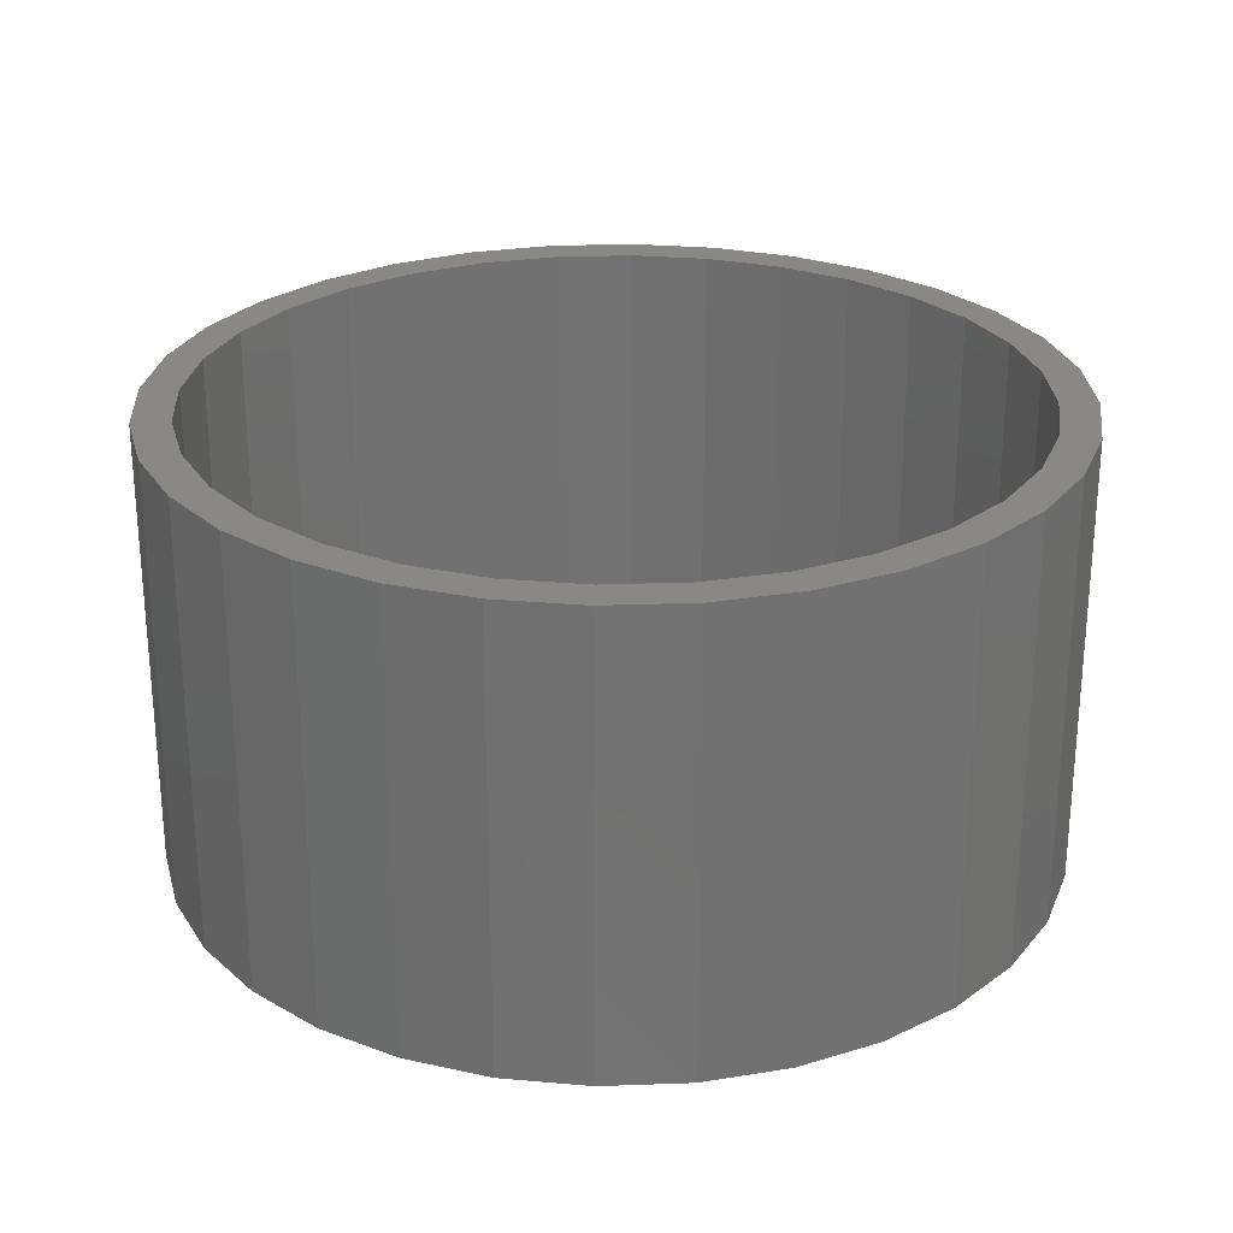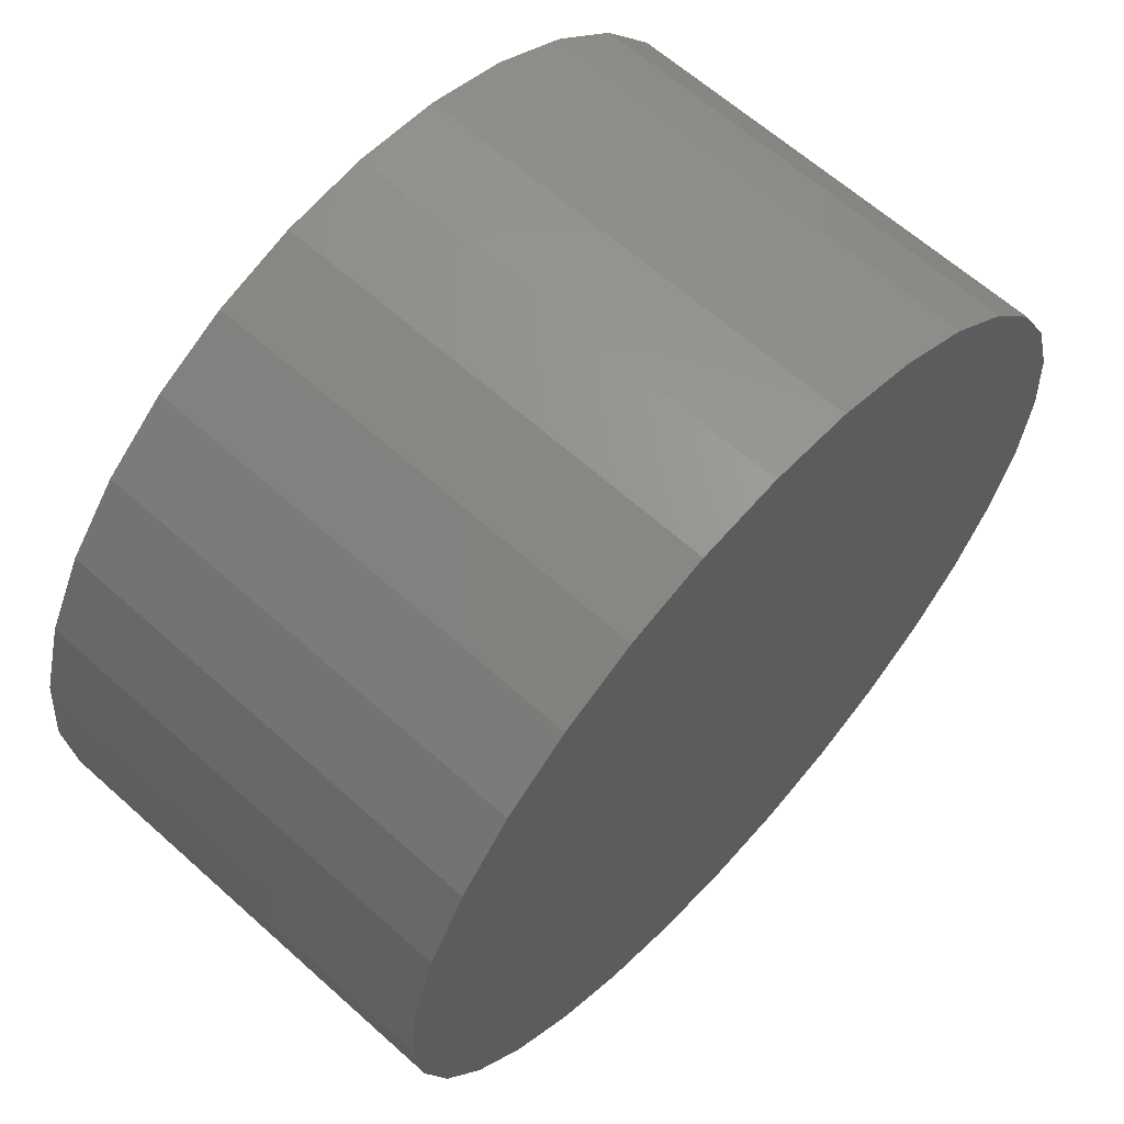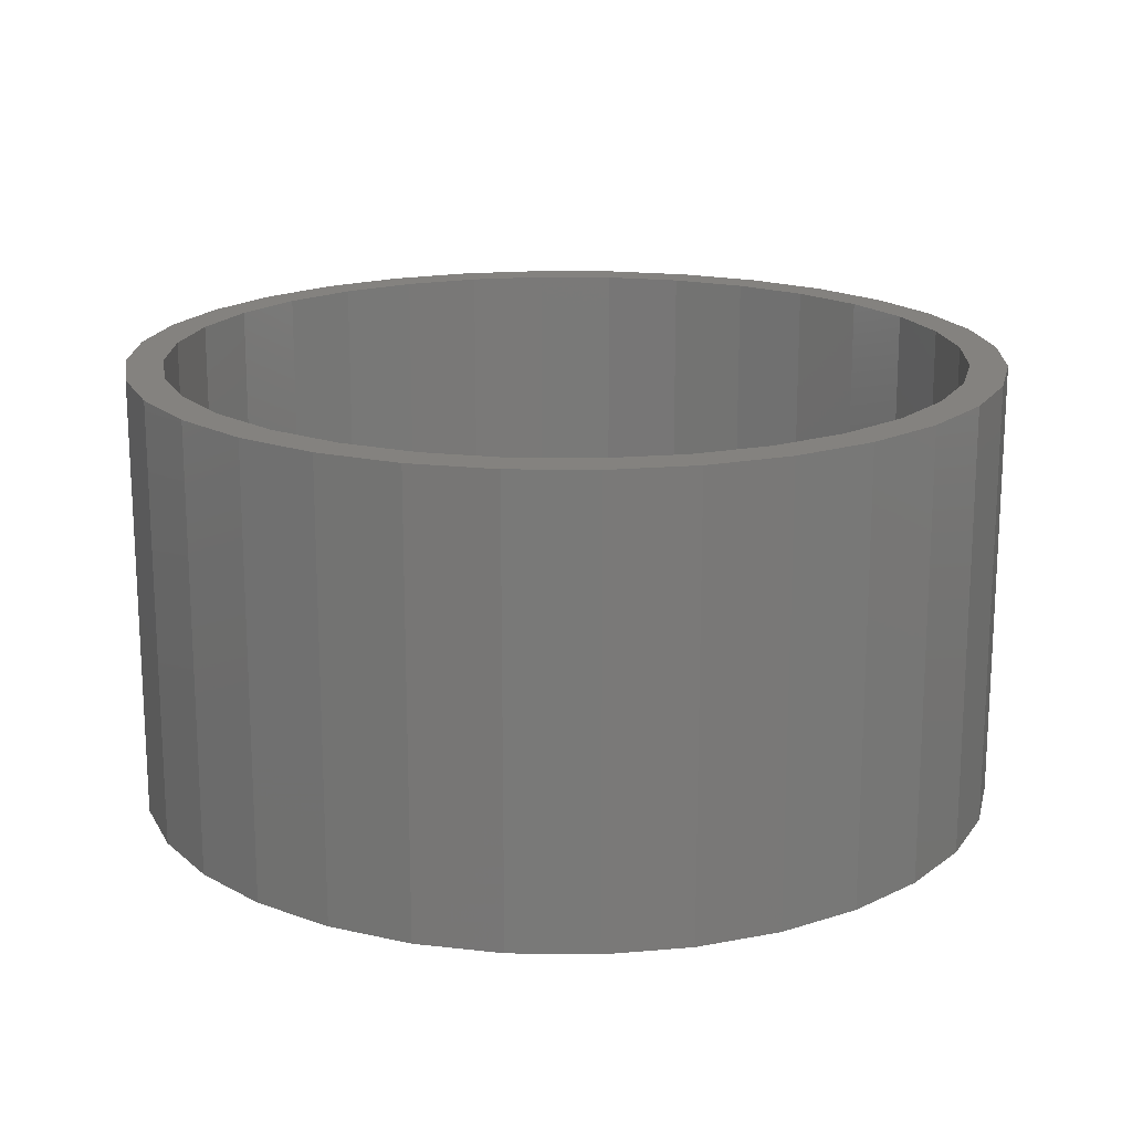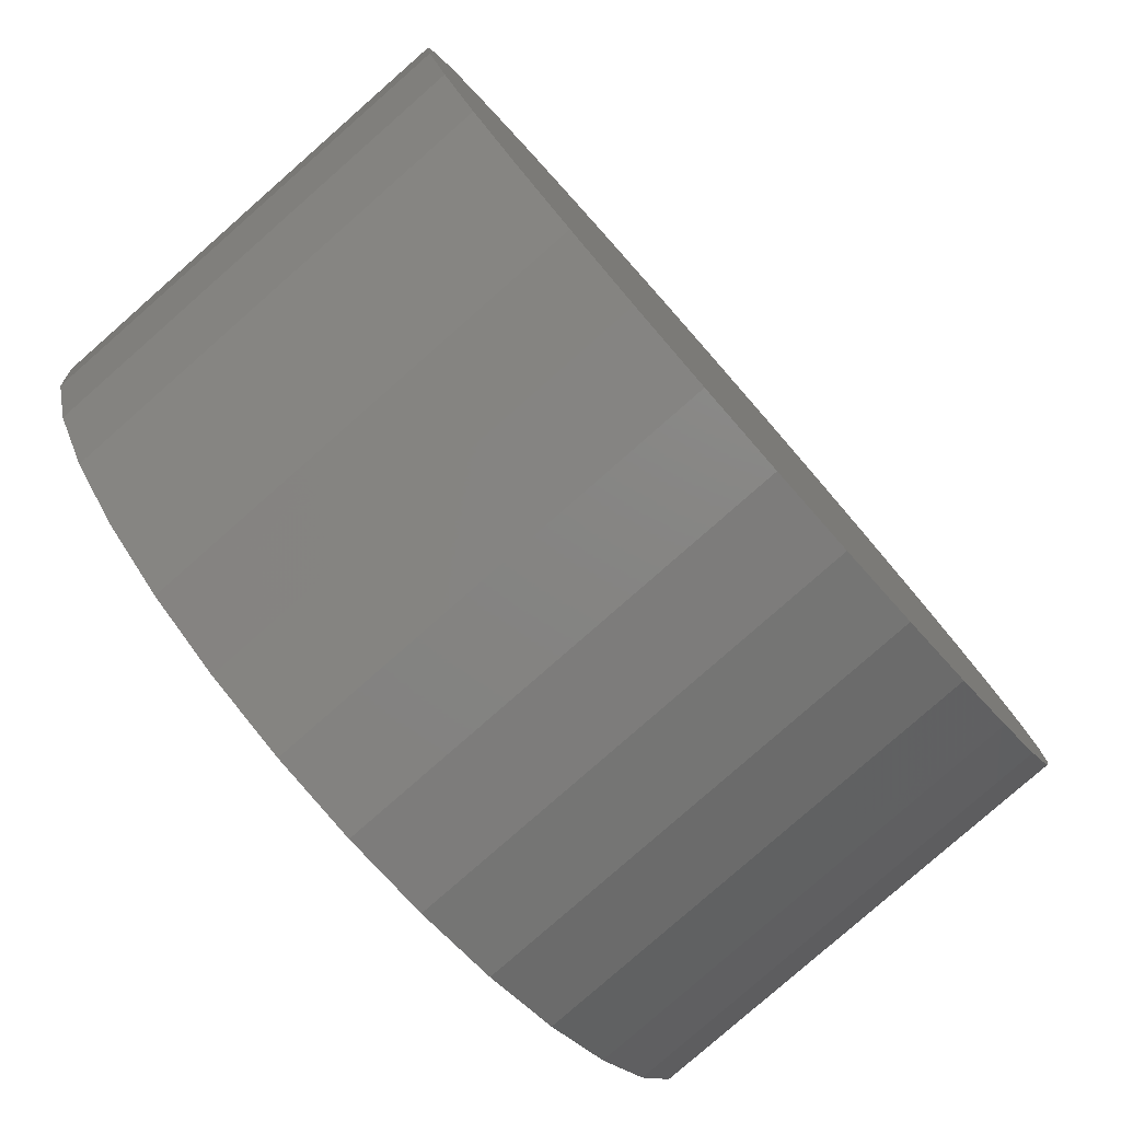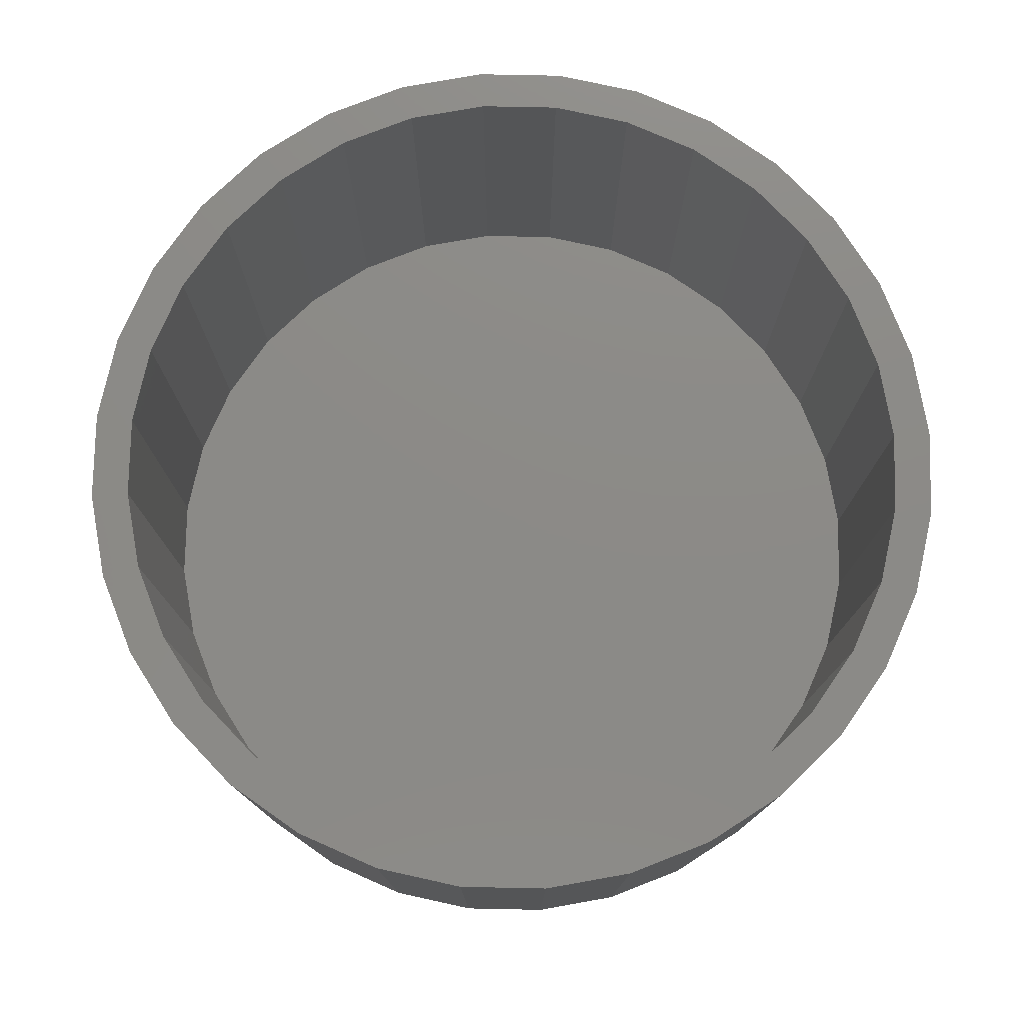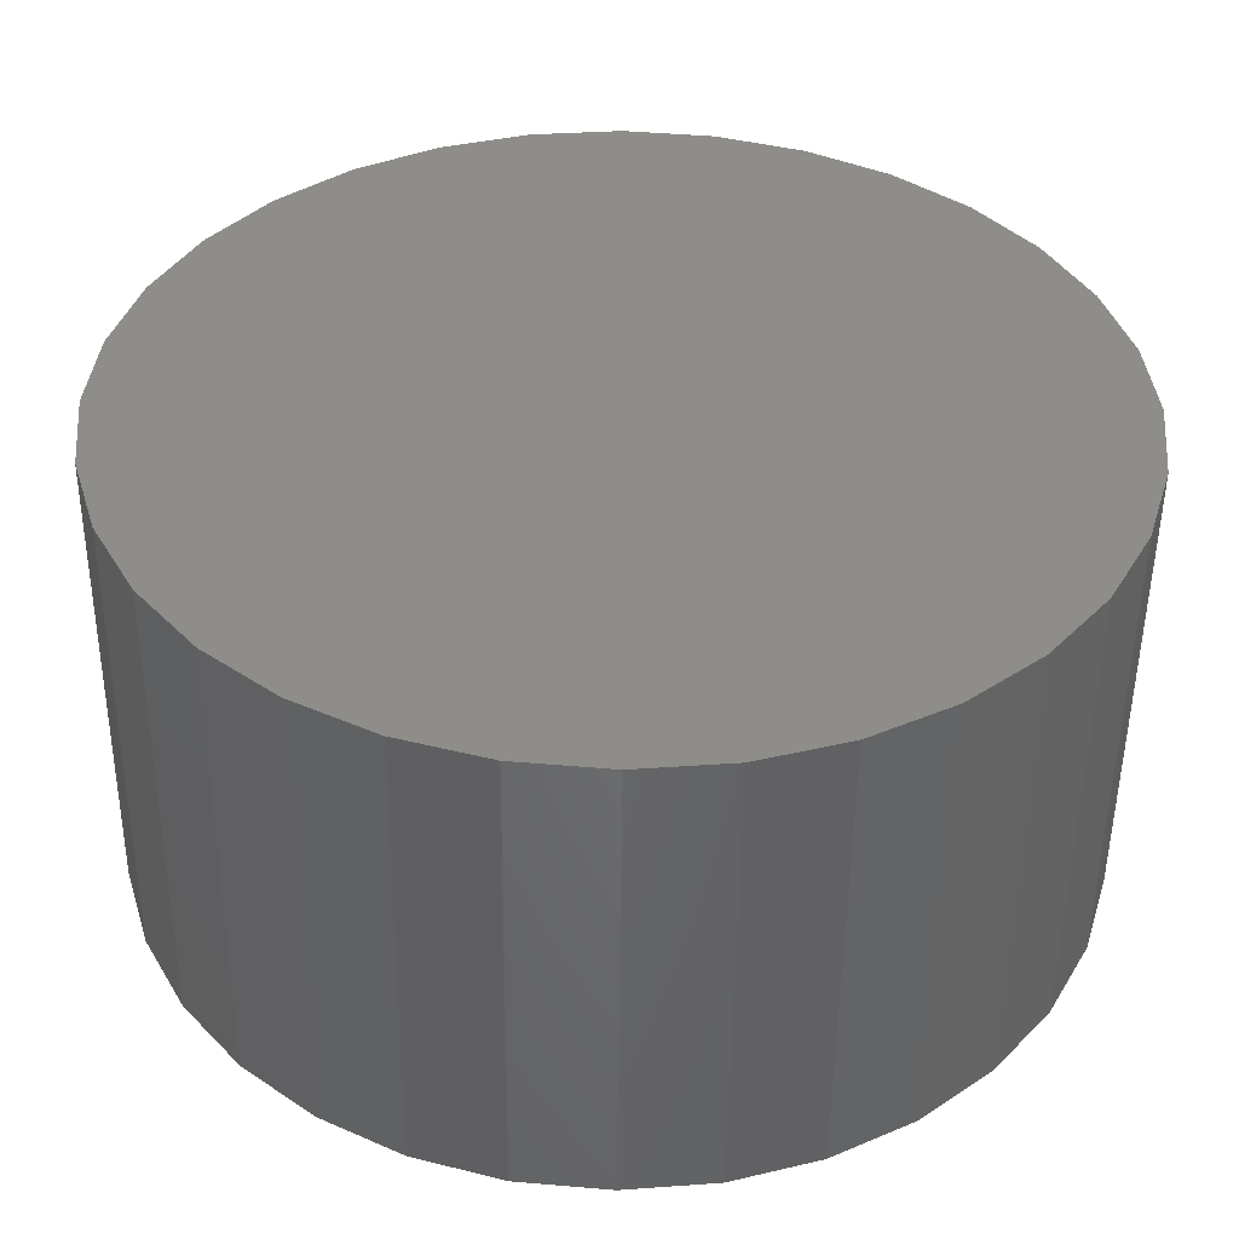
<metadata>
{"format":"stl","ext":"stl","renderer":"f3d","projection":"perspective","resolution":1024,"background":"white","views":[{"elev":26.1,"azim":103.6,"up":"+Y"},{"elev":63.2,"azim":-47.8,"up":"+Z"},{"elev":17.7,"azim":-105.3,"up":"+Y"},{"elev":-80.0,"azim":-48.7,"up":"+Z"},{"elev":77.2,"azim":-38.2,"up":"+Y"},{"elev":-50.7,"azim":-0.6,"up":"+Z"}]}
</metadata>
<code>
# stl→obj: 128 verts, 252 faces
v -0.4457 4.464e-17 -0.1568
v -0.4278 4.673e-17 -0.155
v -0.4278 5.323e-17 -0.1628
v -0.4788 4.021e-17 -0.1705
v -0.4599 4.931e-17 -0.1692
v -0.4744 4.727e-17 -0.177
v -0.4927 3.803e-17 -0.1819
v -0.4872 4.528e-17 -0.1874
v -0.5041 3.599e-17 -0.1958
v -0.4976 4.341e-17 -0.2001
v -0.5126 3.417e-17 -0.2117
v -0.5054 4.174e-17 -0.2147
v -0.5178 3.263e-17 -0.2289
v -0.5101 4.034e-17 -0.2304
v -0.5178 3.065e-17 -0.2647
v -0.5101 3.852e-17 -0.2632
v -0.5054 3.818e-17 -0.2789
v -0.5126 3.027e-17 -0.2819
v -0.4976 3.823e-17 -0.2934
v -0.5041 3.033e-17 -0.2978
v -0.4872 3.868e-17 -0.3062
v -0.4927 3.083e-17 -0.3117
v -0.4744 3.952e-17 -0.3166
v -0.4788 3.174e-17 -0.3231
v -0.4599 4.07e-17 -0.3244
v -0.4629 3.303e-17 -0.3316
v -0.4442 4.218e-17 -0.3291
v -0.4278 4.391e-17 -0.3308
v -0.4457 3.465e-17 -0.3368
v -0.4278 3.654e-17 -0.3386
v -0.4099 4.862e-17 -0.1568
v -0.3927 5.024e-17 -0.162
v -0.4114 5.496e-17 -0.1644
v -0.3957 5.645e-17 -0.1692
v -0.3768 5.153e-17 -0.1705
v -0.3811 5.763e-17 -0.177
v -0.3629 5.244e-17 -0.1819
v -0.3684 5.846e-17 -0.1874
v -0.3515 5.294e-17 -0.1958
v -0.358 5.891e-17 -0.2001
v -0.343 5.3e-17 -0.2117
v -0.3502 5.897e-17 -0.2147
v -0.3378 5.262e-17 -0.2289
v -0.3454 5.862e-17 -0.2304
v -0.3438 5.789e-17 -0.2468
v -0.3502 5.54e-17 -0.2789
v -0.3454 5.681e-17 -0.2632
v -0.3378 5.063e-17 -0.2647
v -0.343 4.91e-17 -0.2819
v -0.358 5.373e-17 -0.2934
v -0.3515 4.727e-17 -0.2978
v -0.3684 5.187e-17 -0.3062
v -0.3629 4.524e-17 -0.3117
v -0.3811 4.988e-17 -0.3166
v -0.3768 4.306e-17 -0.3231
v -0.3957 4.783e-17 -0.3244
v -0.3927 4.083e-17 -0.3316
v -0.4114 4.582e-17 -0.3291
v -0.4099 3.862e-17 -0.3368
v -0.336 5.182e-17 -0.2468
v -0.5196 3.144e-17 -0.2468
v -0.5118 3.925e-17 -0.2468
v -0.4629 4.244e-17 -0.162
v -0.4442 5.133e-17 -0.1644
v -0.4114 -0.08594 -0.3291
v -0.3957 -0.08594 -0.3244
v -0.3811 -0.08594 -0.3166
v -0.3684 -0.08594 -0.3062
v -0.358 -0.08594 -0.2934
v -0.3502 -0.08594 -0.2789
v -0.3454 -0.08594 -0.2632
v -0.3438 -0.08594 -0.2468
v -0.4278 -0.08594 -0.3308
v -0.4442 -0.08594 -0.3291
v -0.4599 -0.08594 -0.3244
v -0.4744 -0.08594 -0.3166
v -0.4872 -0.08594 -0.3062
v -0.4976 -0.08594 -0.2934
v -0.5054 -0.08594 -0.2789
v -0.5101 -0.08594 -0.2632
v -0.5118 -0.08594 -0.2468
v -0.4442 -0.08594 -0.1644
v -0.4599 -0.08594 -0.1692
v -0.4744 -0.08594 -0.177
v -0.4872 -0.08594 -0.1874
v -0.4976 -0.08594 -0.2001
v -0.5054 -0.08594 -0.2147
v -0.5101 -0.08594 -0.2304
v -0.4278 -0.08594 -0.1628
v -0.4114 -0.08594 -0.1644
v -0.3957 -0.08594 -0.1692
v -0.3811 -0.08594 -0.177
v -0.3684 -0.08594 -0.1874
v -0.358 -0.08594 -0.2001
v -0.3502 -0.08594 -0.2147
v -0.3454 -0.08594 -0.2304
v -0.4457 -0.09375 -0.1568
v -0.4099 -0.09375 -0.1568
v -0.4278 -0.09375 -0.155
v -0.4629 -0.09375 -0.162
v -0.3927 -0.09375 -0.162
v -0.4788 -0.09375 -0.1705
v -0.3768 -0.09375 -0.1705
v -0.4927 -0.09375 -0.1819
v -0.3629 -0.09375 -0.1819
v -0.3629 -0.09375 -0.3117
v -0.4788 -0.09375 -0.3231
v -0.3768 -0.09375 -0.3231
v -0.4629 -0.09375 -0.3316
v -0.3927 -0.09375 -0.3316
v -0.4457 -0.09375 -0.3368
v -0.4099 -0.09375 -0.3368
v -0.4278 -0.09375 -0.3386
v -0.3515 -0.09375 -0.1958
v -0.5041 -0.09375 -0.1958
v -0.343 -0.09375 -0.2117
v -0.5126 -0.09375 -0.2117
v -0.3378 -0.09375 -0.2289
v -0.5178 -0.09375 -0.2289
v -0.336 -0.09375 -0.2468
v -0.5196 -0.09375 -0.2468
v -0.3378 -0.09375 -0.2647
v -0.5178 -0.09375 -0.2647
v -0.343 -0.09375 -0.2819
v -0.5126 -0.09375 -0.2819
v -0.3515 -0.09375 -0.2978
v -0.5041 -0.09375 -0.2978
v -0.4927 -0.09375 -0.3117
f 1 2 3
f 4 5 6
f 6 7 4
f 7 6 8
f 8 9 7
f 10 9 8
f 11 9 10
f 12 11 10
f 13 11 12
f 14 13 12
f 15 16 17
f 17 18 15
f 18 17 19
f 19 20 18
f 20 19 21
f 21 22 20
f 23 22 21
f 24 22 23
f 25 24 23
f 26 24 25
f 26 25 27
f 28 26 27
f 29 26 28
f 30 29 28
f 3 2 31
f 32 3 31
f 33 3 32
f 34 33 32
f 35 34 32
f 36 34 35
f 37 36 35
f 38 36 37
f 39 38 37
f 39 40 38
f 40 39 41
f 41 42 40
f 42 41 43
f 43 44 42
f 44 43 45
f 46 47 48
f 49 46 48
f 50 46 49
f 51 50 49
f 52 50 51
f 53 52 51
f 53 54 52
f 54 53 55
f 55 56 54
f 56 55 57
f 58 56 57
f 28 58 57
f 28 57 59
f 59 30 28
f 60 48 47
f 60 47 45
f 60 45 43
f 61 13 14
f 61 14 62
f 61 62 16
f 61 16 15
f 63 1 3
f 63 3 64
f 63 64 5
f 63 5 4
f 28 65 58
f 58 65 66
f 58 66 56
f 56 66 67
f 56 67 54
f 54 67 68
f 54 68 52
f 52 68 69
f 52 69 50
f 50 69 70
f 50 70 46
f 46 70 71
f 46 71 47
f 47 71 72
f 47 72 45
f 65 28 73
f 73 28 27
f 73 27 74
f 74 27 25
f 74 25 75
f 75 25 23
f 75 23 76
f 76 23 21
f 76 21 77
f 77 21 19
f 77 19 78
f 78 19 17
f 78 17 79
f 79 17 16
f 79 16 80
f 80 16 62
f 80 62 81
f 3 82 64
f 64 82 83
f 64 83 5
f 5 83 84
f 5 84 6
f 6 84 85
f 6 85 8
f 8 85 86
f 8 86 10
f 10 86 87
f 10 87 12
f 12 87 88
f 12 88 14
f 14 88 81
f 14 81 62
f 82 3 89
f 89 3 33
f 89 33 90
f 90 33 34
f 90 34 91
f 91 34 36
f 91 36 92
f 92 36 38
f 92 38 93
f 93 38 40
f 93 40 94
f 94 40 42
f 94 42 95
f 95 42 44
f 95 44 96
f 96 44 45
f 96 45 72
f 89 90 82
f 83 82 90
f 91 83 90
f 84 83 91
f 92 84 91
f 85 84 92
f 93 85 92
f 67 76 68
f 75 76 67
f 66 75 67
f 74 75 66
f 65 74 66
f 73 74 65
f 76 77 68
f 68 77 78
f 68 78 69
f 69 78 79
f 69 79 70
f 70 79 80
f 70 80 71
f 71 80 81
f 71 81 72
f 72 81 88
f 72 88 96
f 96 88 87
f 96 87 95
f 95 87 86
f 95 86 94
f 94 86 85
f 94 85 93
f 97 98 99
f 98 97 100
f 98 100 101
f 101 100 102
f 101 102 103
f 103 102 104
f 103 104 105
f 106 107 108
f 108 107 109
f 108 109 110
f 110 109 111
f 110 111 112
f 112 111 113
f 105 104 114
f 114 104 115
f 114 115 116
f 116 115 117
f 116 117 118
f 118 117 119
f 118 119 120
f 120 119 121
f 120 121 122
f 122 121 123
f 122 123 124
f 124 123 125
f 124 125 126
f 126 125 127
f 126 127 106
f 106 127 128
f 106 128 107
f 60 120 48
f 48 120 122
f 48 122 49
f 49 122 124
f 49 124 51
f 51 124 126
f 51 126 53
f 53 126 106
f 53 106 55
f 55 106 108
f 55 108 57
f 57 108 110
f 57 110 59
f 59 110 112
f 59 112 30
f 30 112 113
f 30 113 29
f 29 113 111
f 29 111 26
f 26 111 109
f 26 109 24
f 24 109 107
f 24 107 22
f 22 107 128
f 22 128 20
f 20 128 127
f 20 127 18
f 18 127 125
f 18 125 15
f 15 125 123
f 15 123 61
f 61 123 121
f 61 121 13
f 13 121 119
f 13 119 11
f 11 119 117
f 11 117 9
f 9 117 115
f 9 115 7
f 7 115 104
f 7 104 4
f 4 104 102
f 4 102 63
f 63 102 100
f 63 100 1
f 1 100 97
f 1 97 2
f 2 97 99
f 2 99 31
f 31 99 98
f 31 98 32
f 32 98 101
f 32 101 35
f 35 101 103
f 35 103 37
f 37 103 105
f 37 105 39
f 39 105 114
f 39 114 41
f 41 114 116
f 41 116 43
f 43 116 118
f 43 118 60
f 60 118 120

</code>
